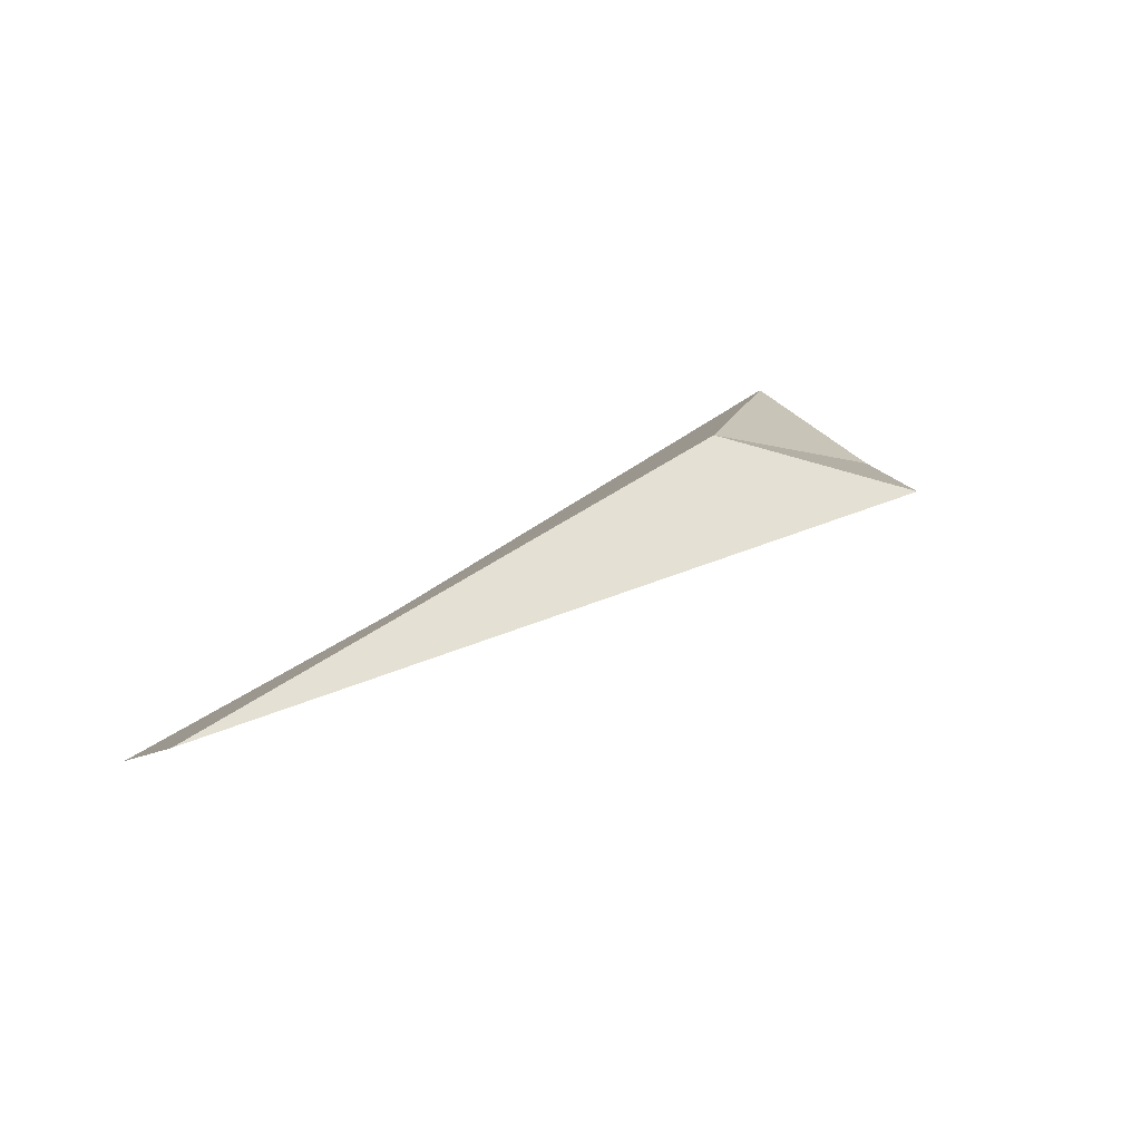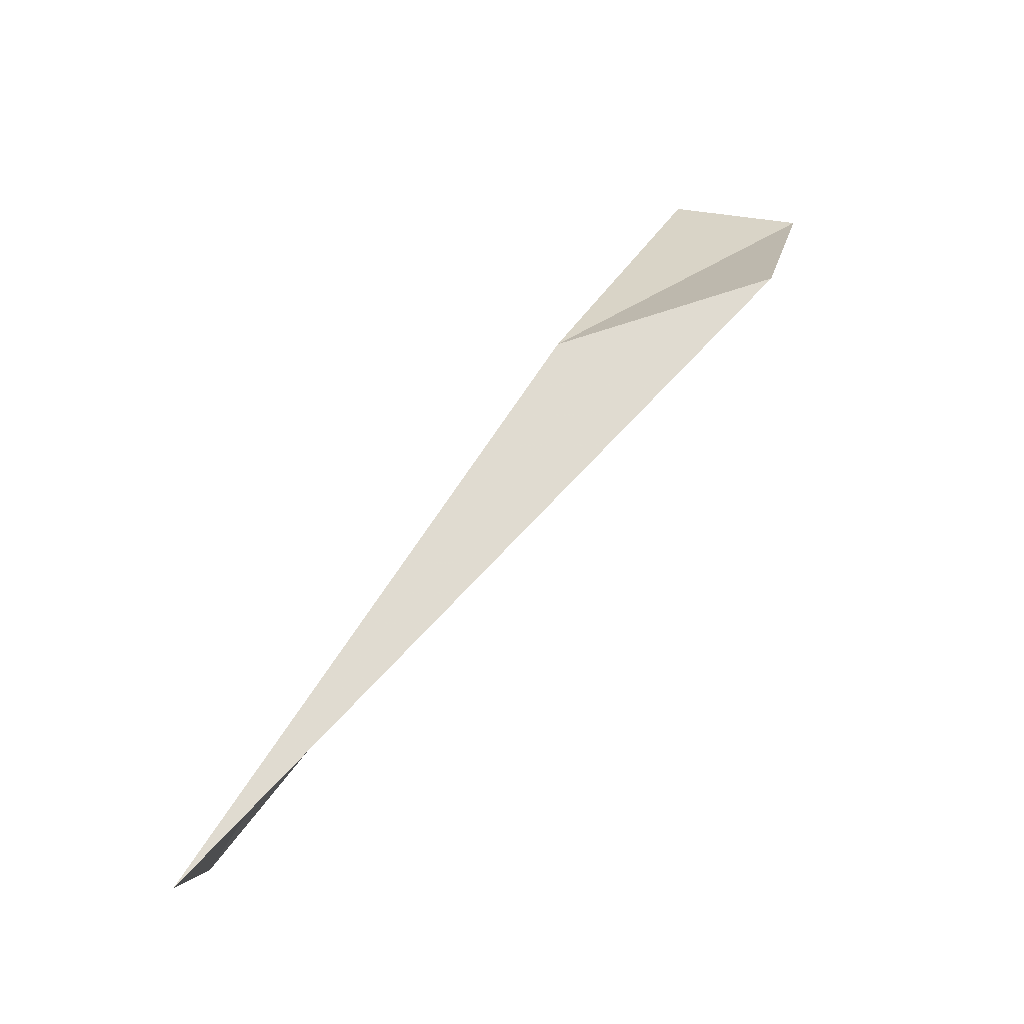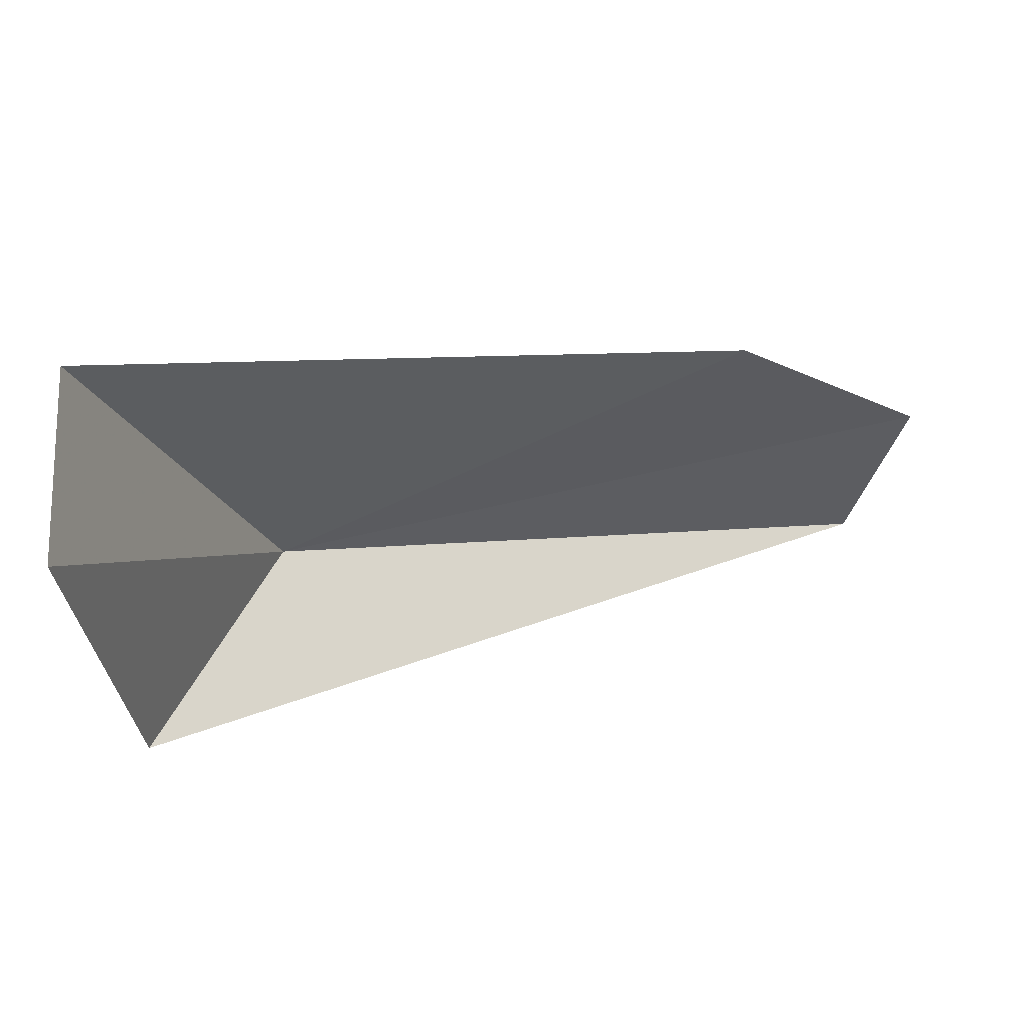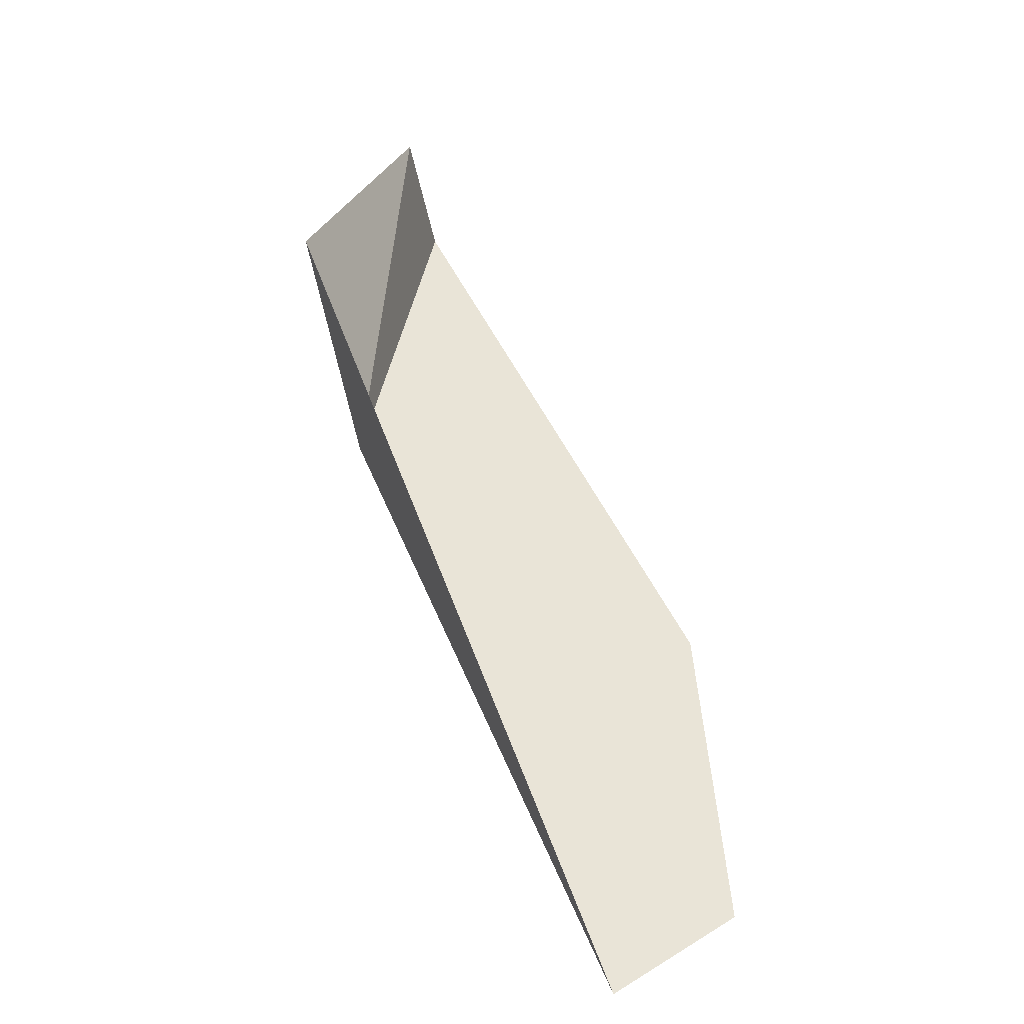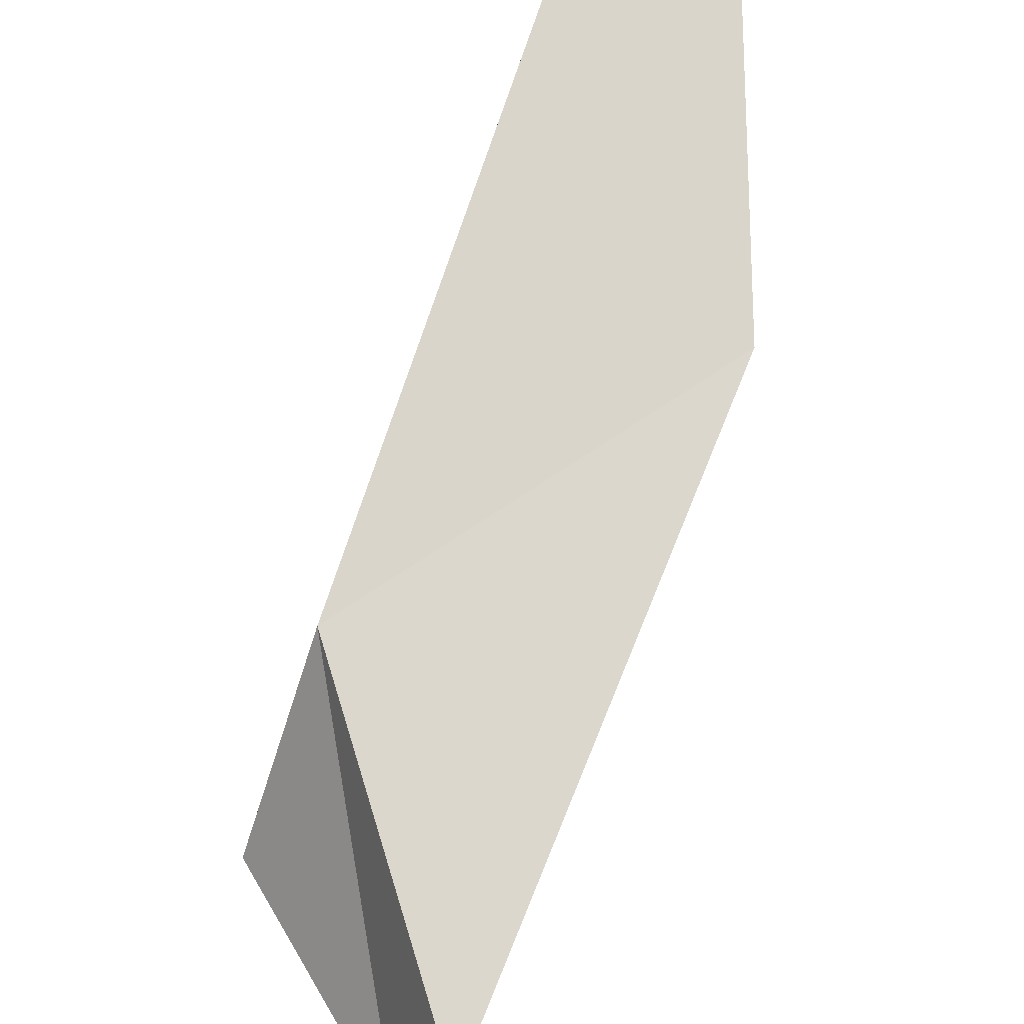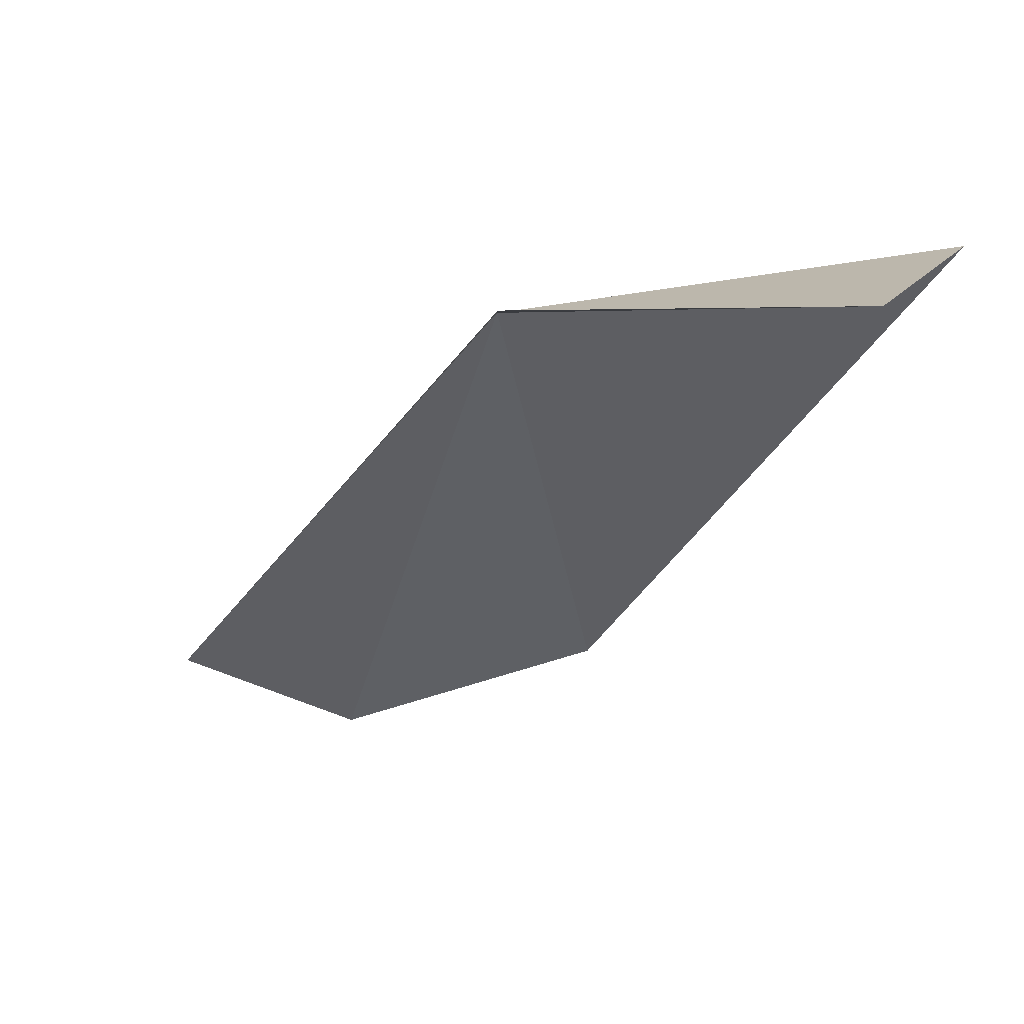
<metadata>
{"format":"obj","ext":"obj","renderer":"f3d","projection":"perspective","resolution":1024,"background":"white","views":[{"elev":-55.8,"azim":-133.6,"up":"+Z"},{"elev":-46.6,"azim":-96.6,"up":"+Z"},{"elev":-47.0,"azim":30.3,"up":"+Y"},{"elev":-69.7,"azim":-5.7,"up":"+Z"},{"elev":41.4,"azim":-9.3,"up":"+Y"},{"elev":-63.7,"azim":-61.6,"up":"+Y"}]}
</metadata>
<code>
v -1.983 1.422 3.675
v -1.894 0.0783 5.038
v -1.71 0.6729 5.334
v -0.194 2.123 3.135
v 0.01222 2.916 1.812
v -2.353 0.3997 3.884
v -0.5694 3.036 1.263
f 1 3 2
f 1 5 4
f 1 6 7
f 1 2 6
f 1 4 3
f 1 7 5

</code>
